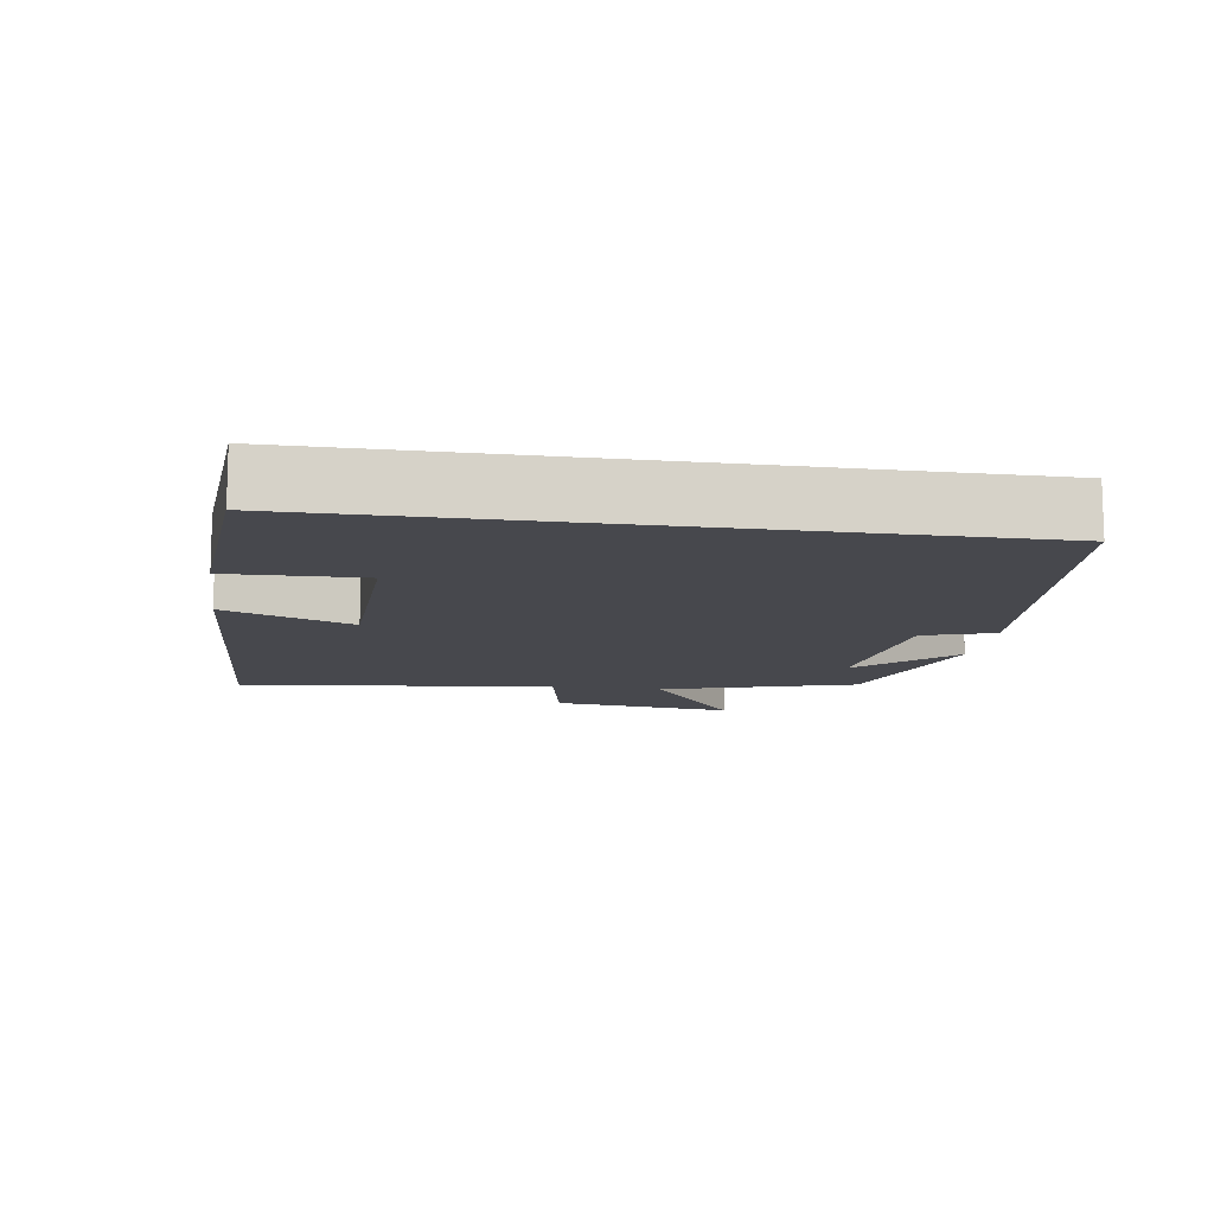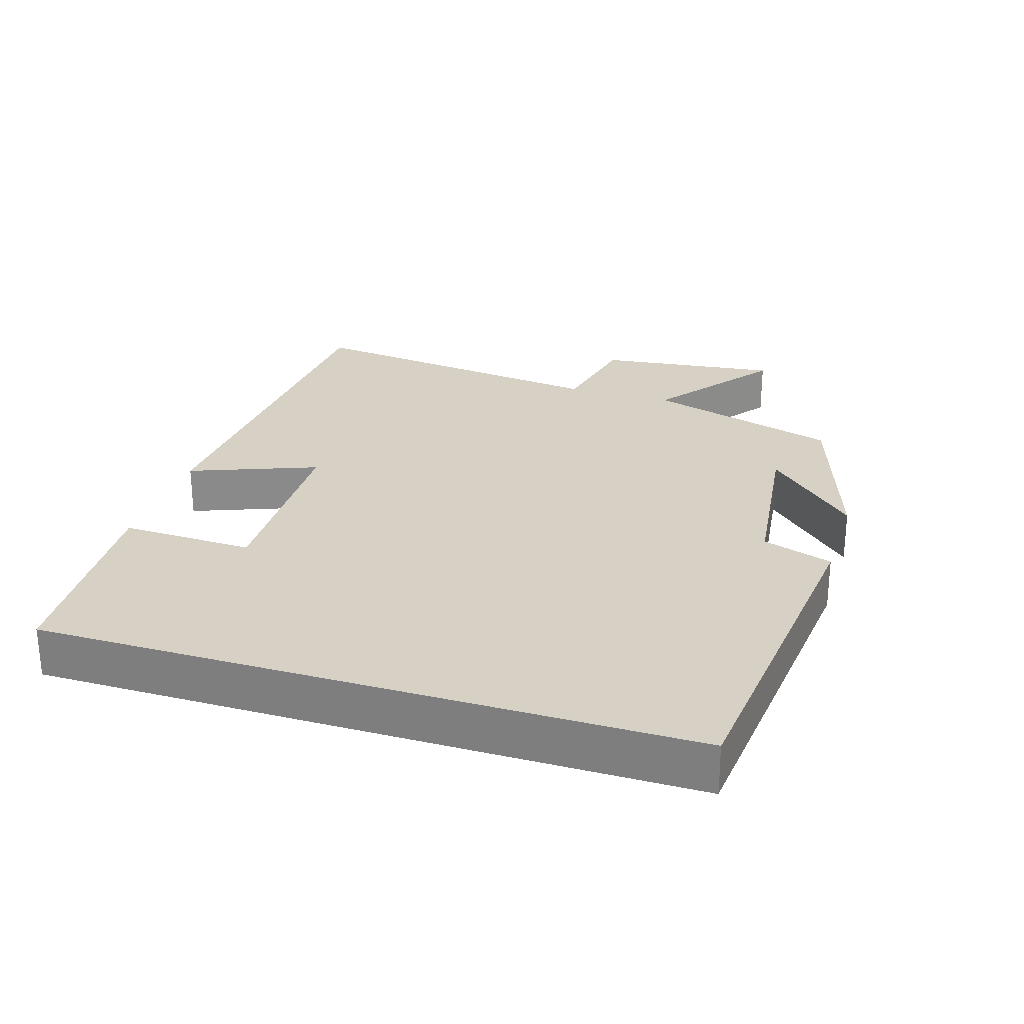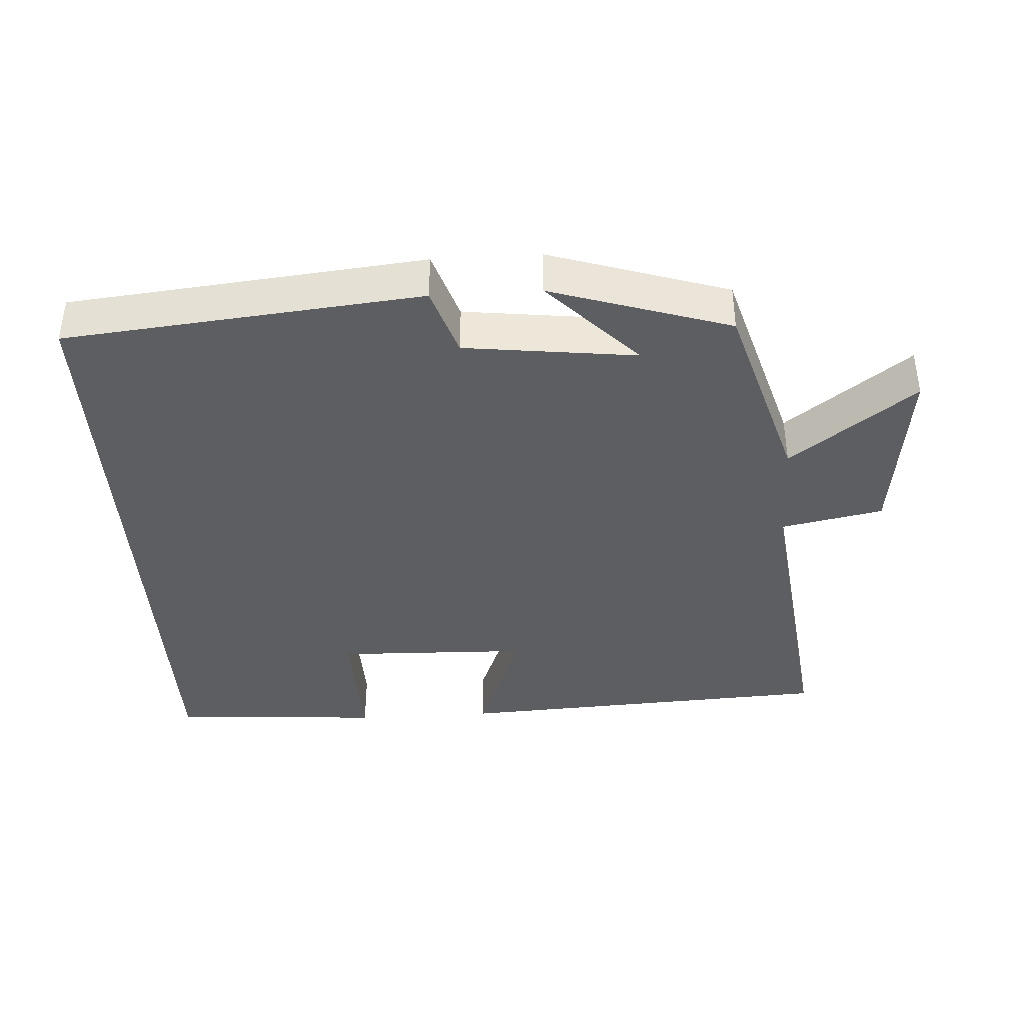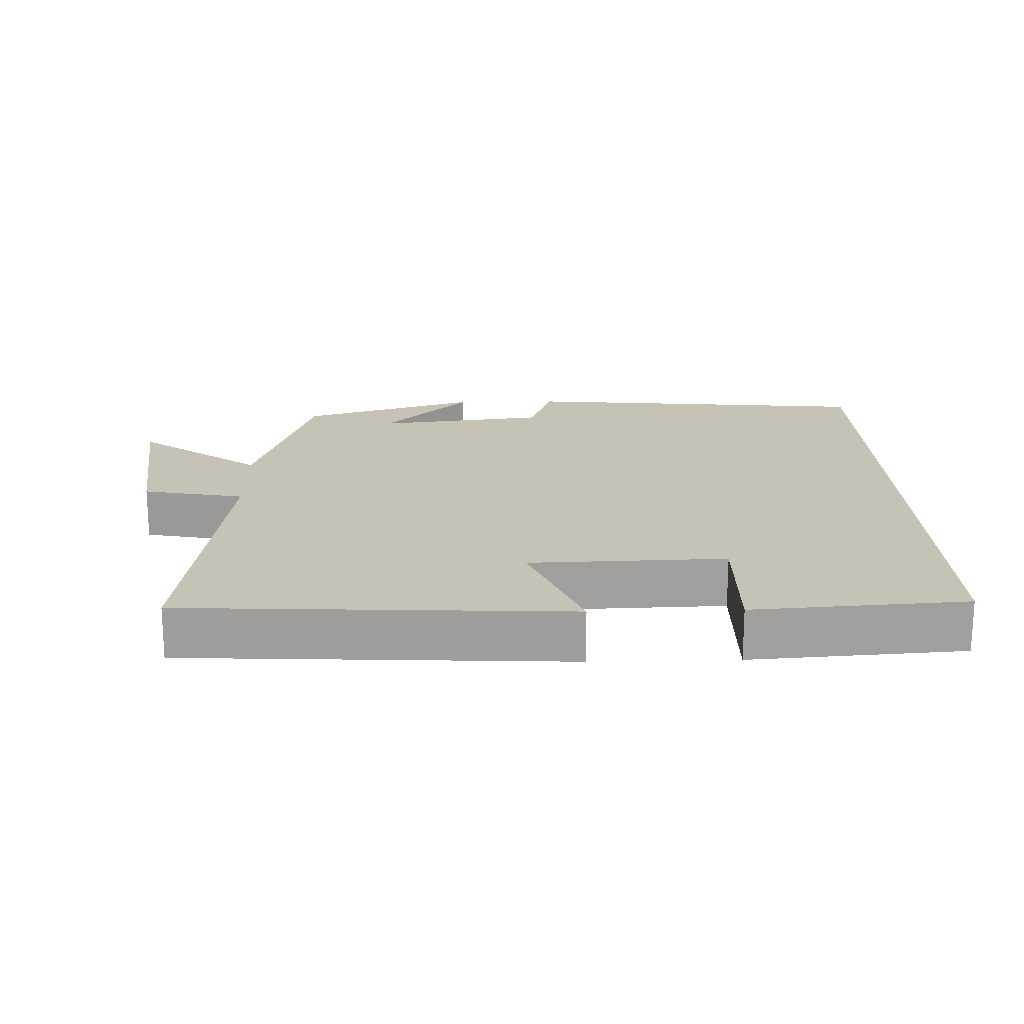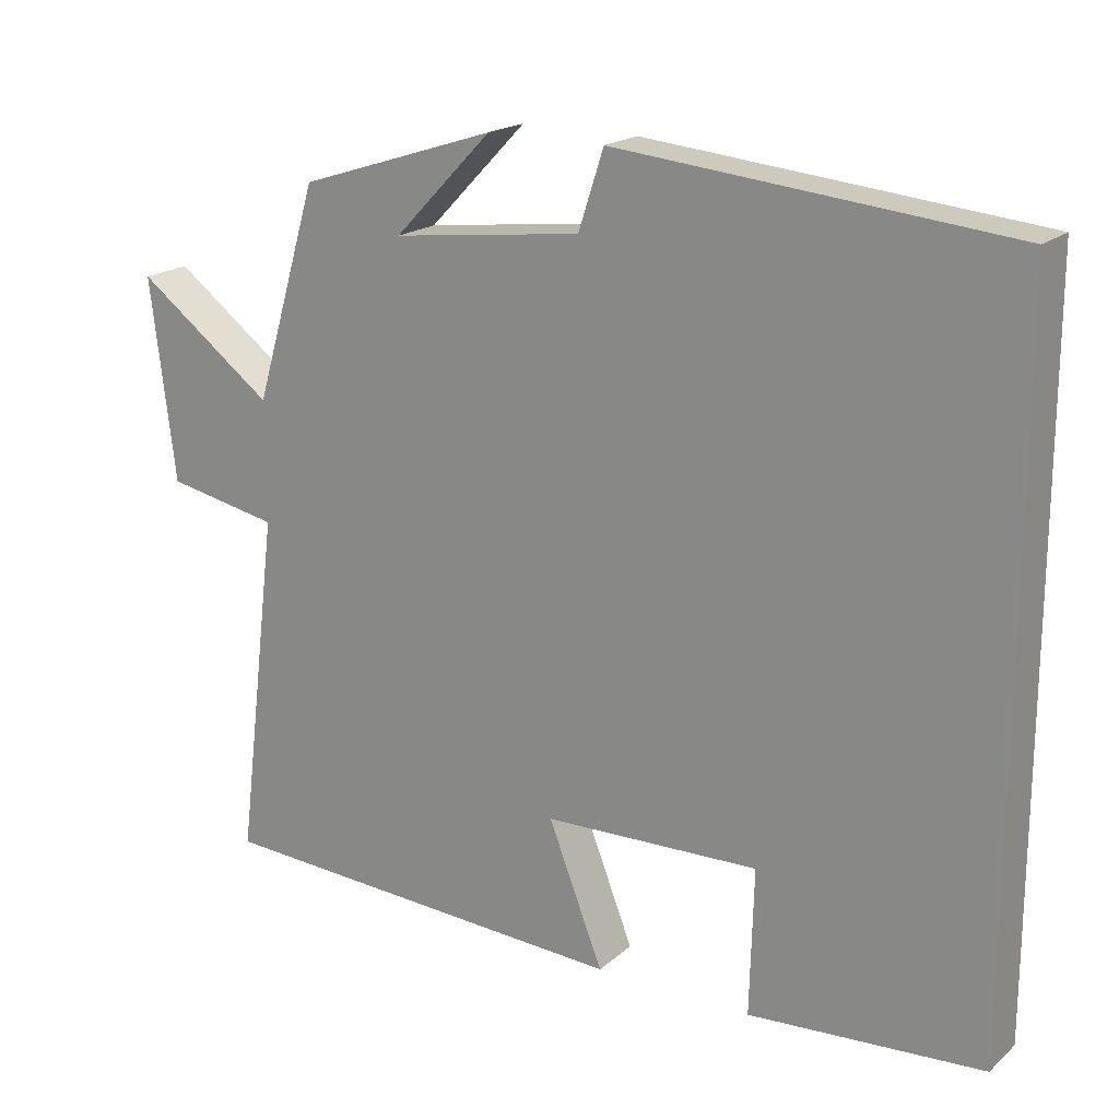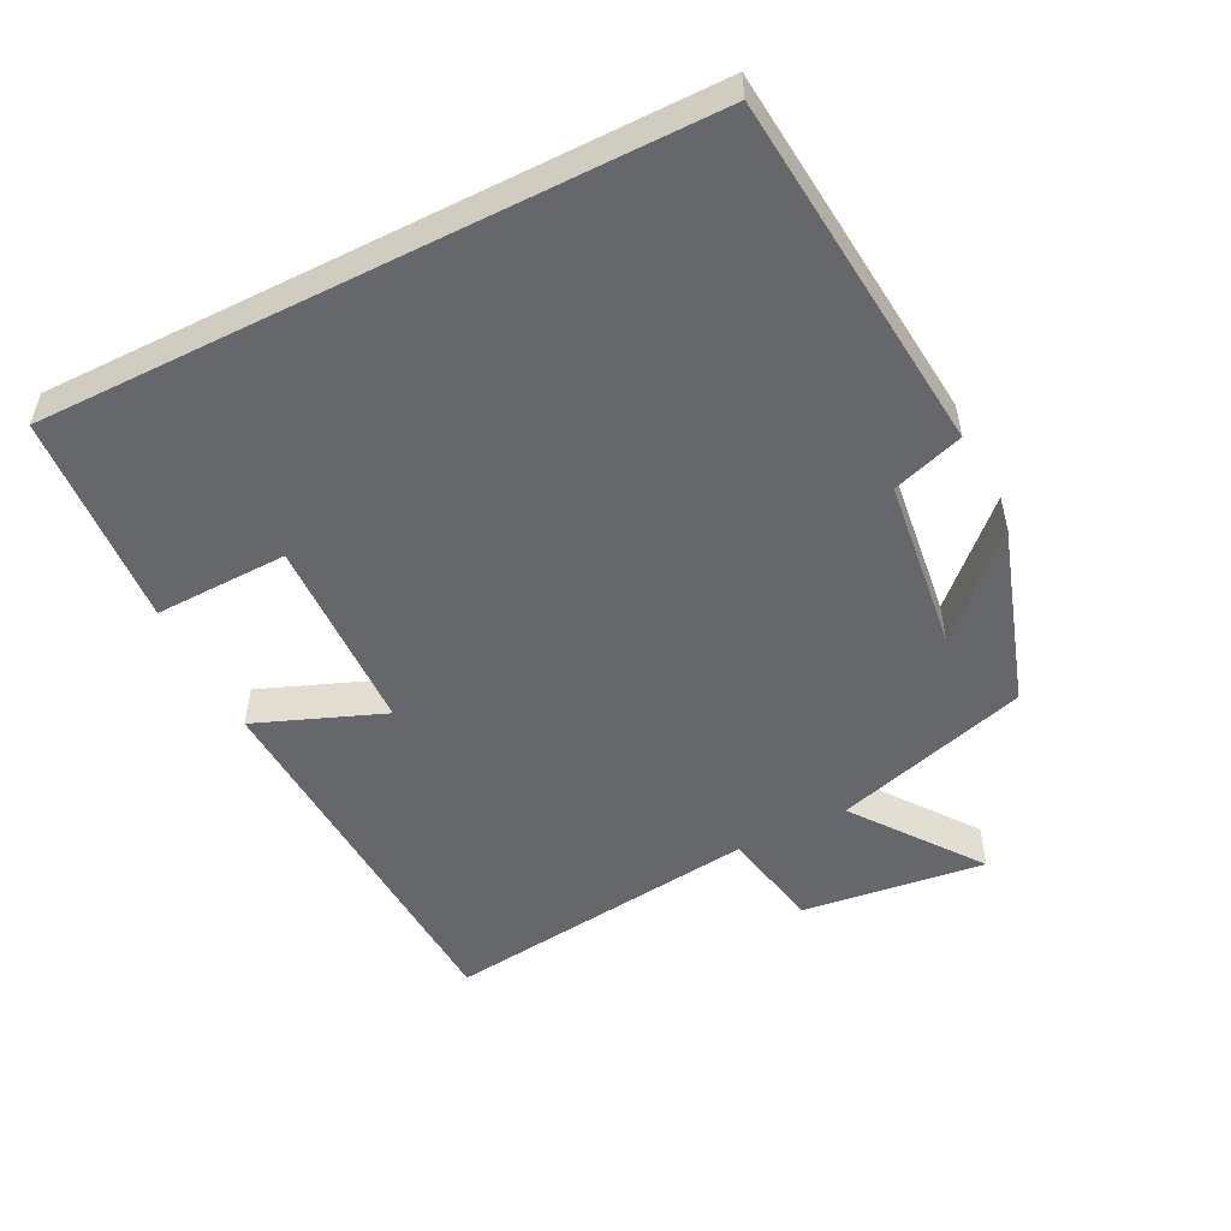
<metadata>
{"format":"obj","ext":"obj","renderer":"f3d","projection":"perspective","resolution":1024,"background":"white","views":[{"elev":-11.7,"azim":-98.6,"up":"+Y"},{"elev":26.7,"azim":-72.5,"up":"+Y"},{"elev":-39.4,"azim":3.5,"up":"+Y"},{"elev":18.9,"azim":178.3,"up":"+Y"},{"elev":19.1,"azim":-147.1,"up":"+Z"},{"elev":-52.1,"azim":-63.4,"up":"+Y"}]}
</metadata>
<code>
v 0.556 0.07 -0.471
v 0.008 0.07 -0.5
v 0.079 0.07 -0.318
v -0.201 0.07 -0.31
v -0.196 0.07 -0.5
v -0.5 0.07 -0.479
v -0.5 0.07 0.45
v 0.009 0.07 0.5
v 0.042 0.07 0.399
v 0.288 0.07 0.369
v 0.161 0.07 0.5
v 0.417 0.07 0.418
v 0.5 0.07 0.14
v 0.678 0.07 0.273
v 0.646 0.07 0.011
v 0.5 0.07 -0.018
v 0.556 0 -0.471
v 0.008 0 -0.5
v 0.079 0 -0.318
v -0.201 0 -0.31
v -0.196 0 -0.5
v -0.5 0 -0.479
v -0.5 0 0.45
v 0.009 0 0.5
v 0.042 0 0.399
v 0.288 0 0.369
v 0.161 0 0.5
v 0.417 0 0.418
v 0.5 0 0.14
v 0.678 0 0.273
v 0.646 0 0.011
v 0.5 0 -0.018
f 13 14 15 16
f 12 13 16
f 10 11 12
f 10 12 16 1
f 6 7 8 9
f 4 5 6
f 4 6 9 10
f 1 2 3
f 10 1 3
f 3 4 10
f 32 31 30 29
f 32 29 28
f 28 27 26
f 17 32 28 26
f 25 24 23 22
f 22 21 20
f 26 25 22 20
f 19 18 17
f 19 17 26
f 26 20 19
f 1 17 18 2
f 2 18 19 3
f 3 19 20 4
f 4 20 21 5
f 5 21 22 6
f 6 22 23 7
f 7 23 24 8
f 8 24 25 9
f 9 25 26 10
f 10 26 27 11
f 11 27 28 12
f 12 28 29 13
f 13 29 30 14
f 14 30 31 15
f 15 31 32 16
f 16 32 17 1

</code>
